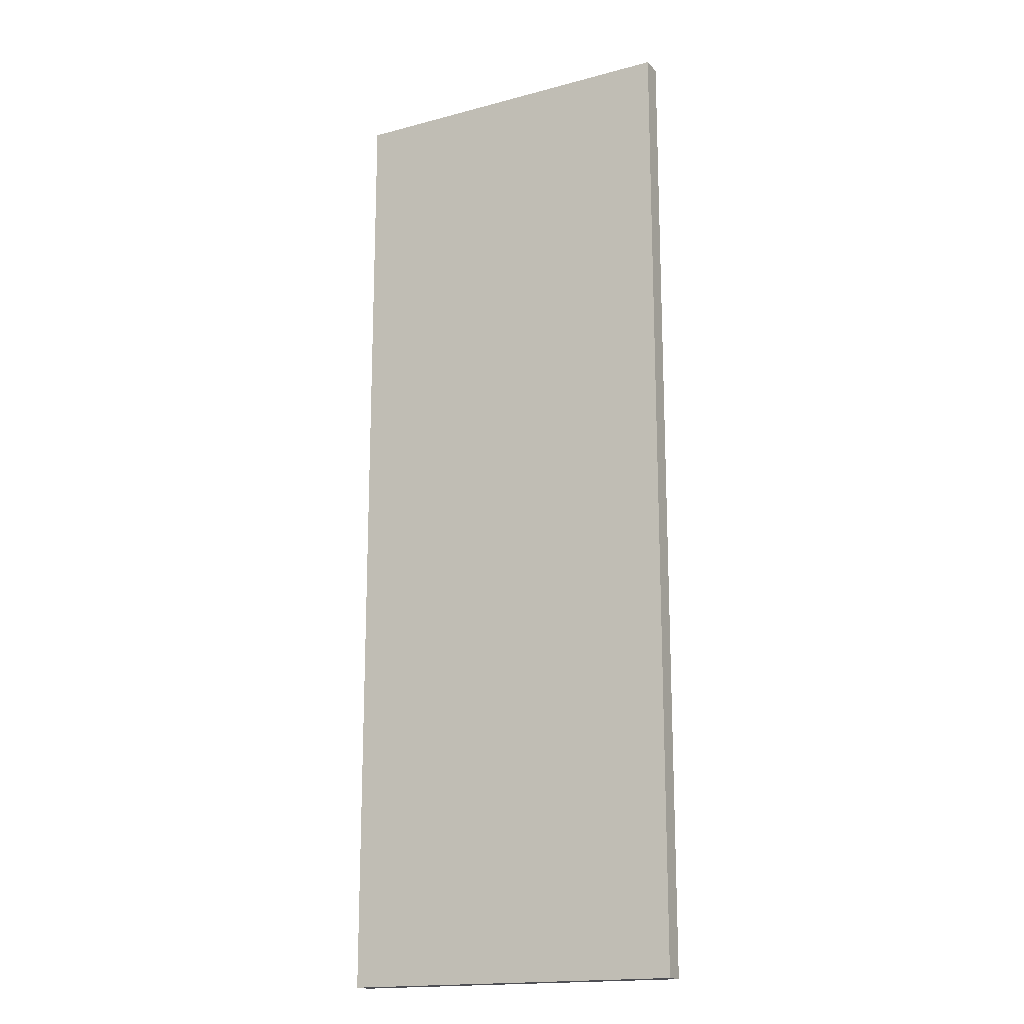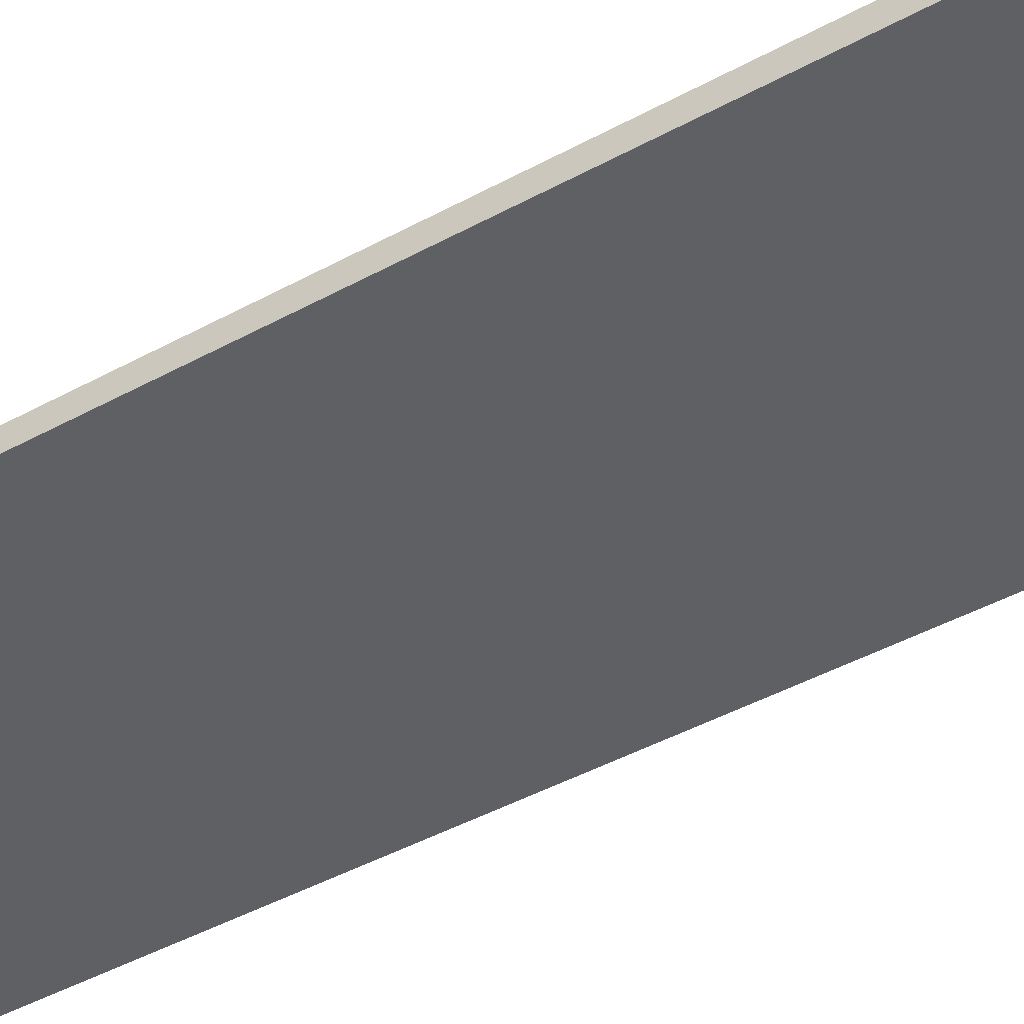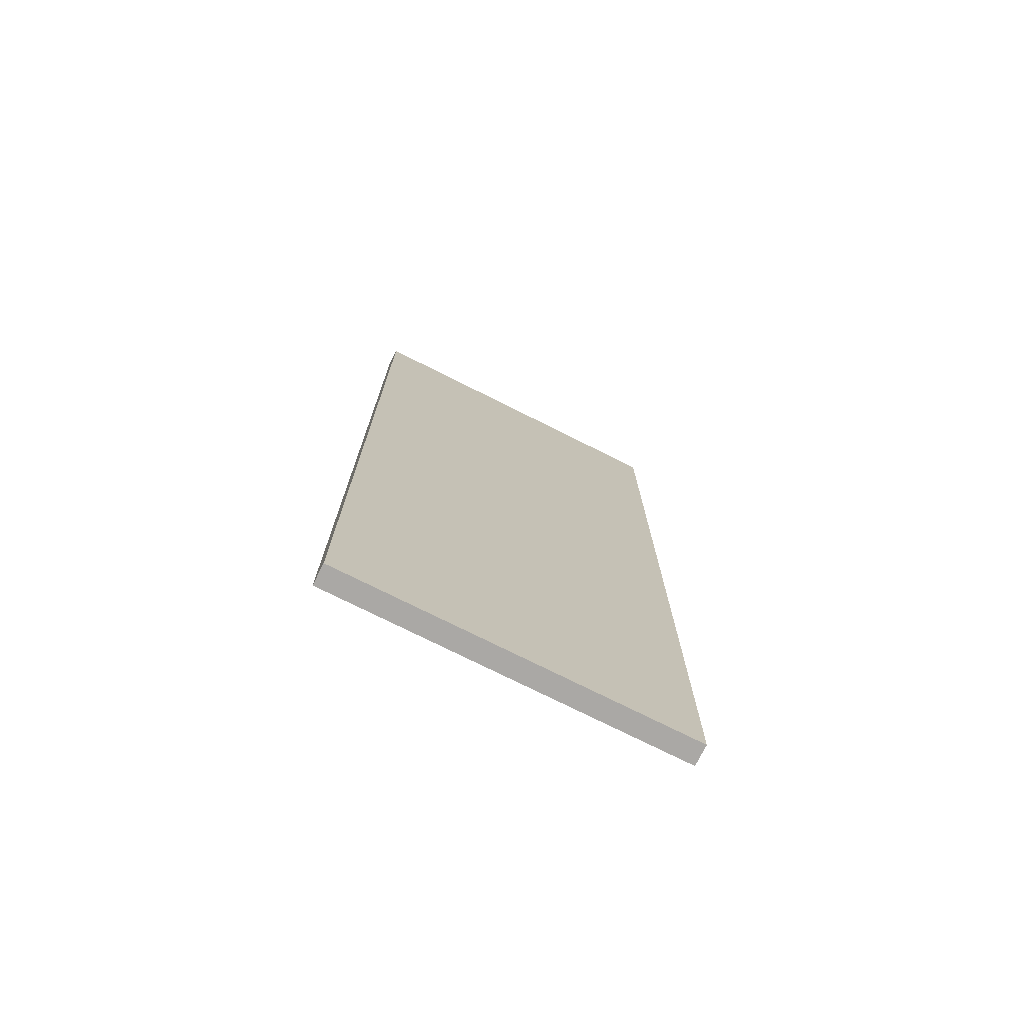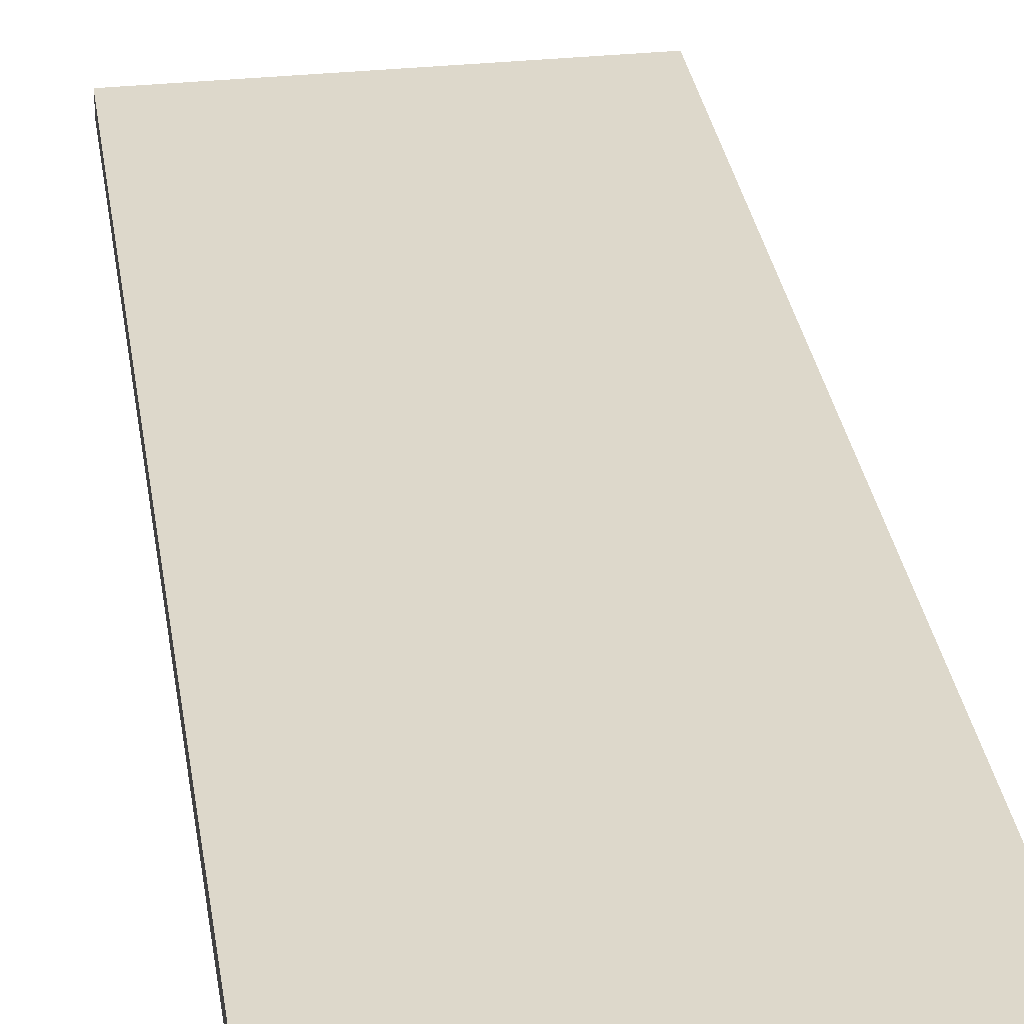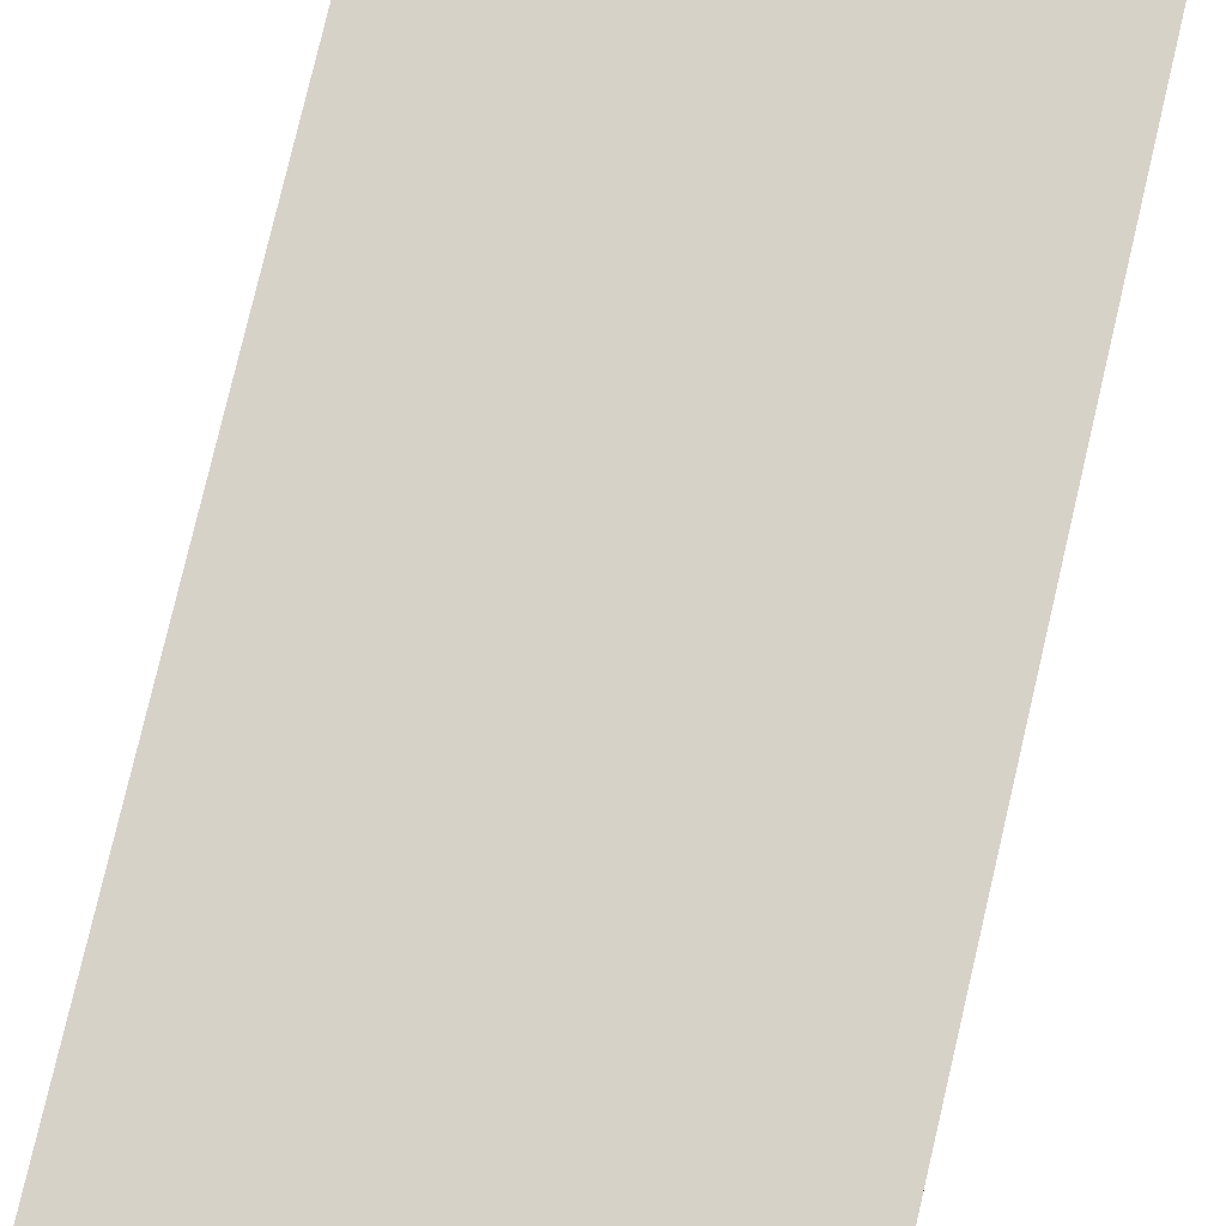
<metadata>
{"format":"obj","ext":"obj","renderer":"f3d","projection":"perspective","resolution":1024,"background":"white","views":[{"elev":-17.3,"azim":-151.9,"up":"+Z"},{"elev":-44.7,"azim":122.5,"up":"+Y"},{"elev":-75.1,"azim":153.4,"up":"+Z"},{"elev":31.5,"azim":171.5,"up":"+Y"},{"elev":78.0,"azim":-166.8,"up":"+Y"}]}
</metadata>
<code>
g Solid1
v 75 -4.5 0
v 75 -0 0
v 75 -0 210
v 75 -4.5 210
v 0 -4.5 0
v 0 -4.5 210
v 0 0 0
v 0 0 210
f 2 3 1
f 1 3 4
f 5 1 6
f 6 1 4
f 5 6 7
f 7 6 8
f 2 7 3
f 3 7 8
f 7 2 5
f 5 2 1
f 3 8 4
f 4 8 6

</code>
